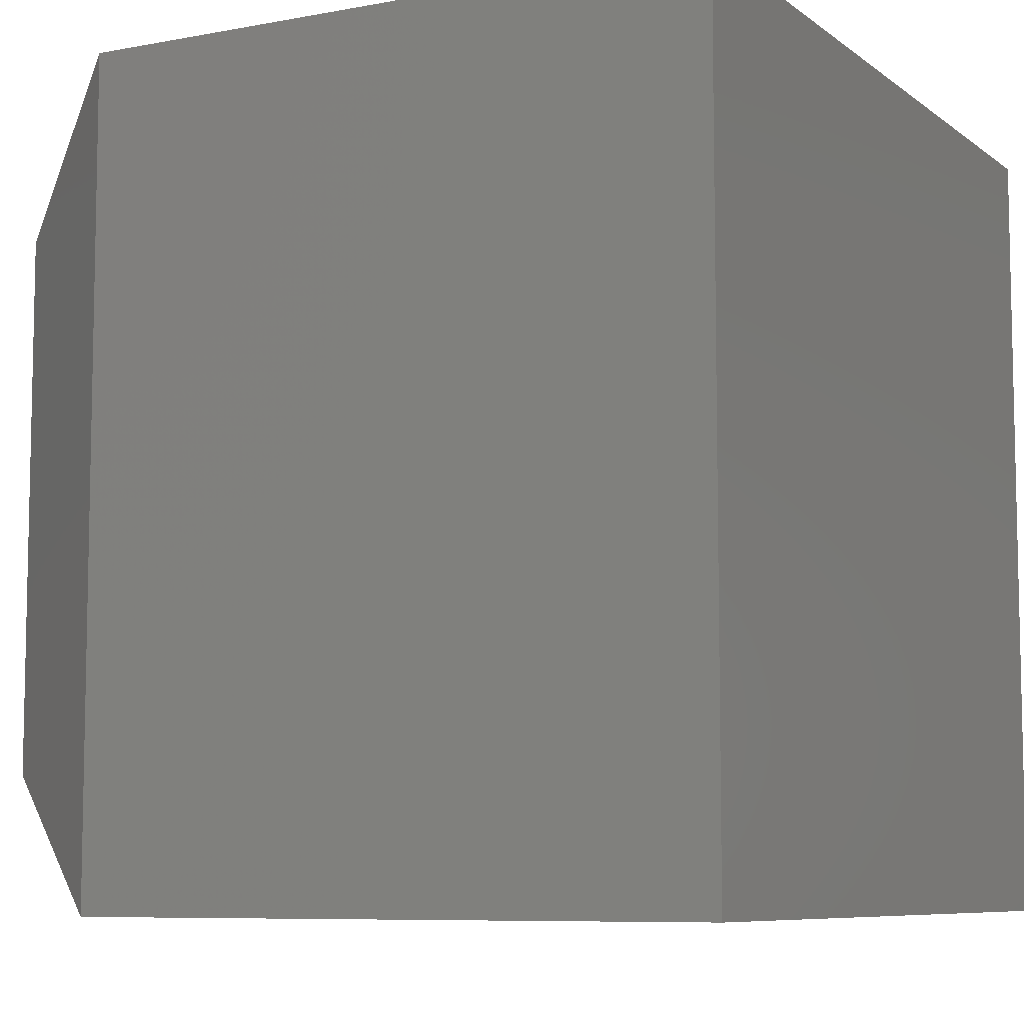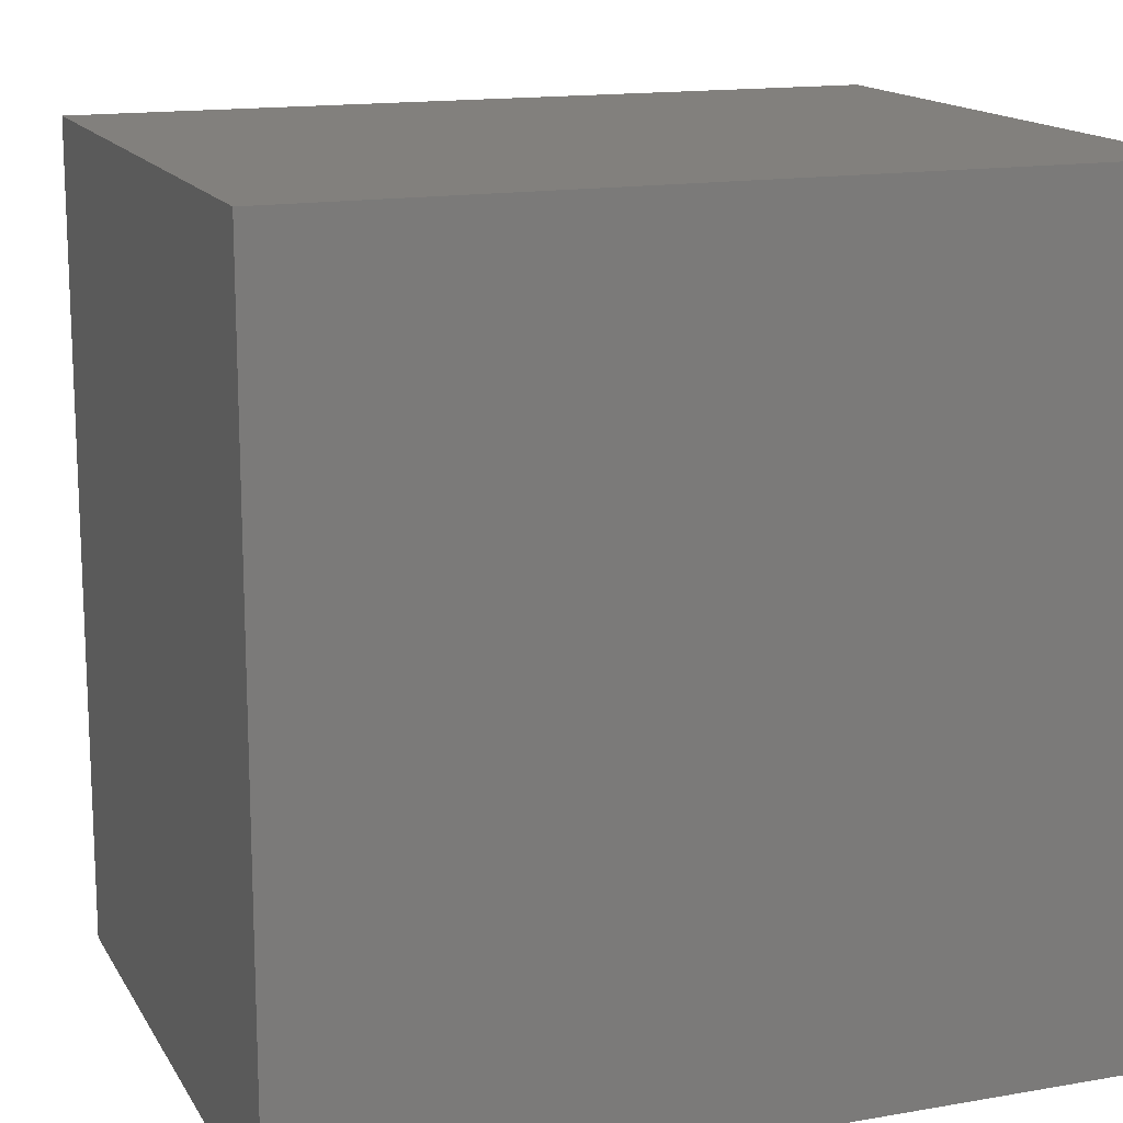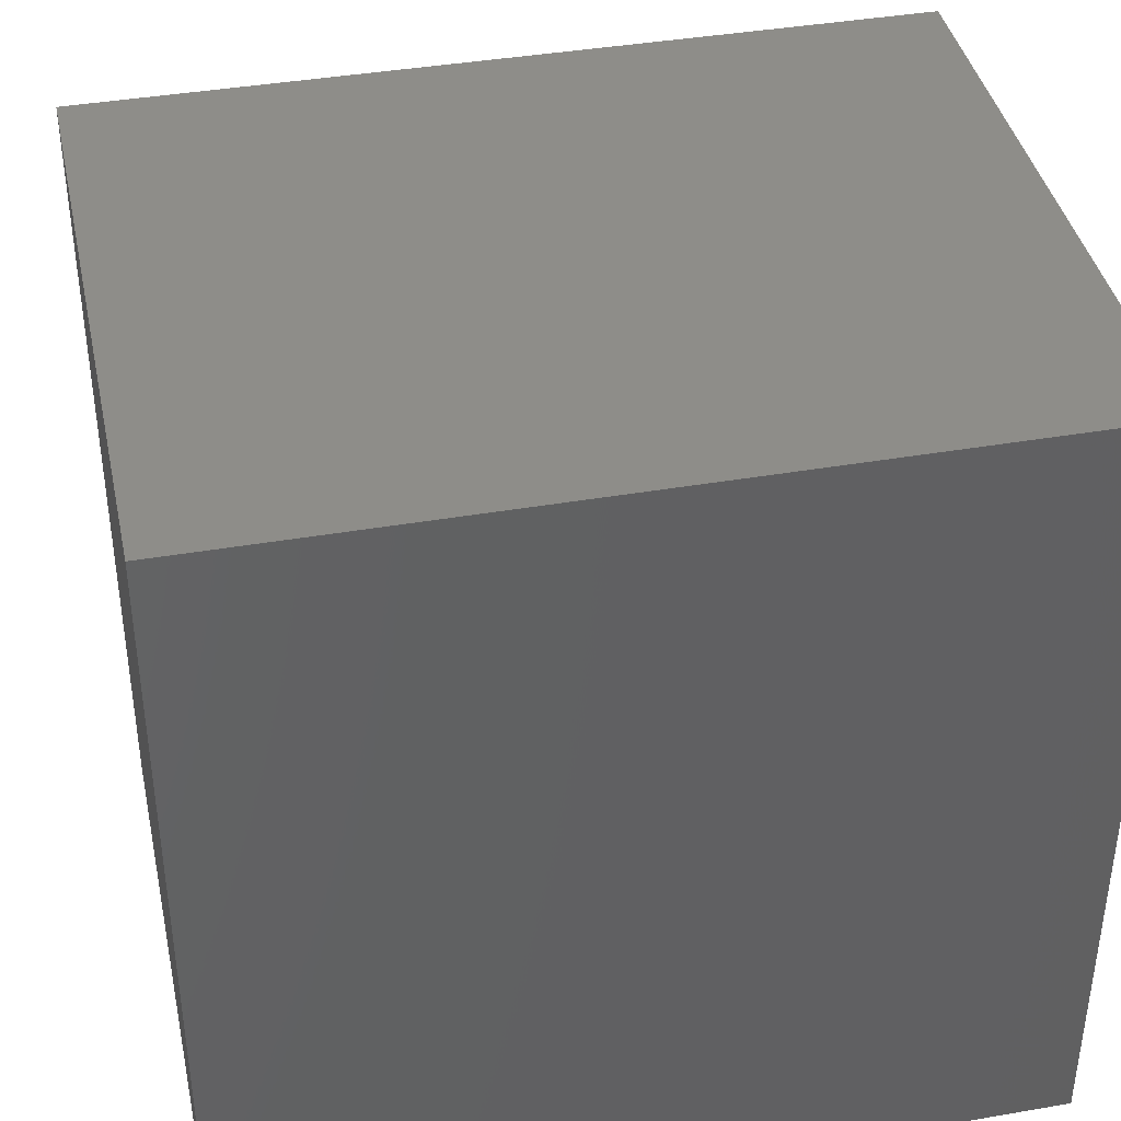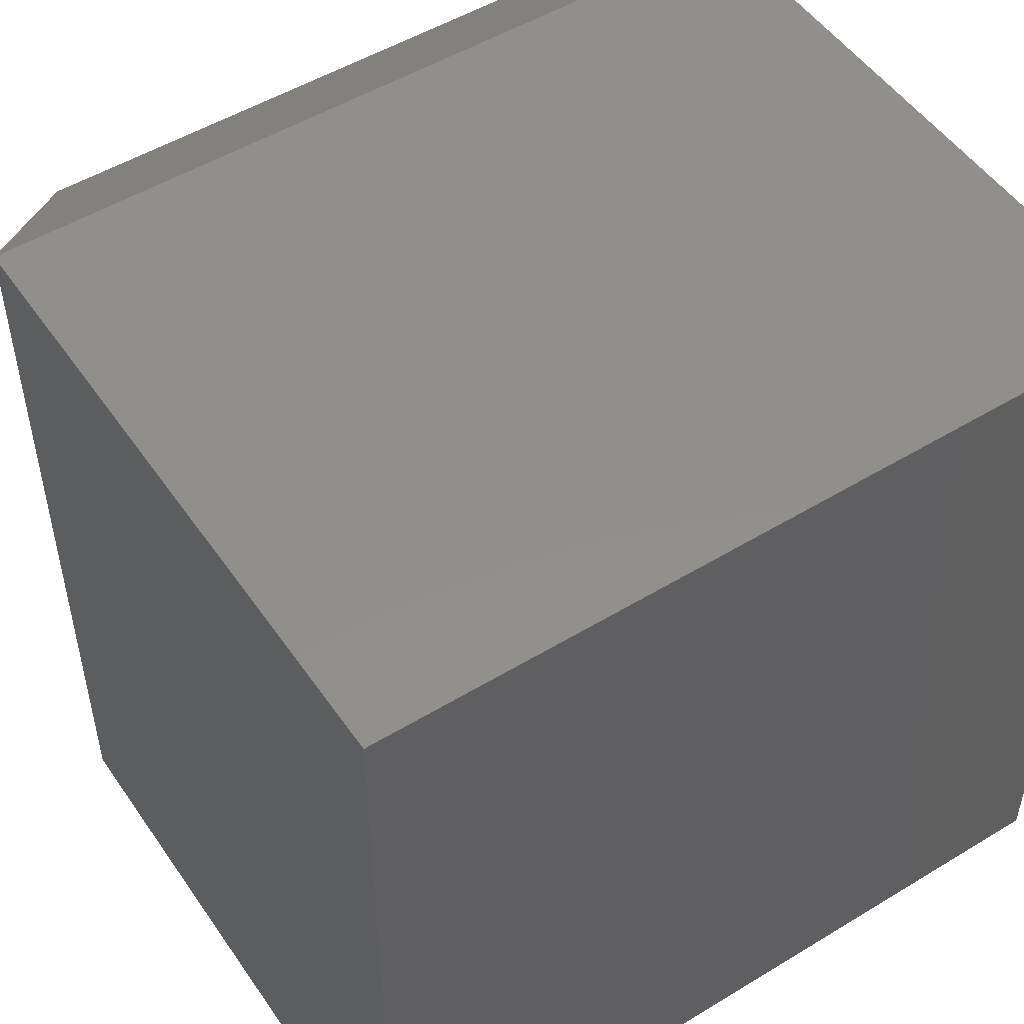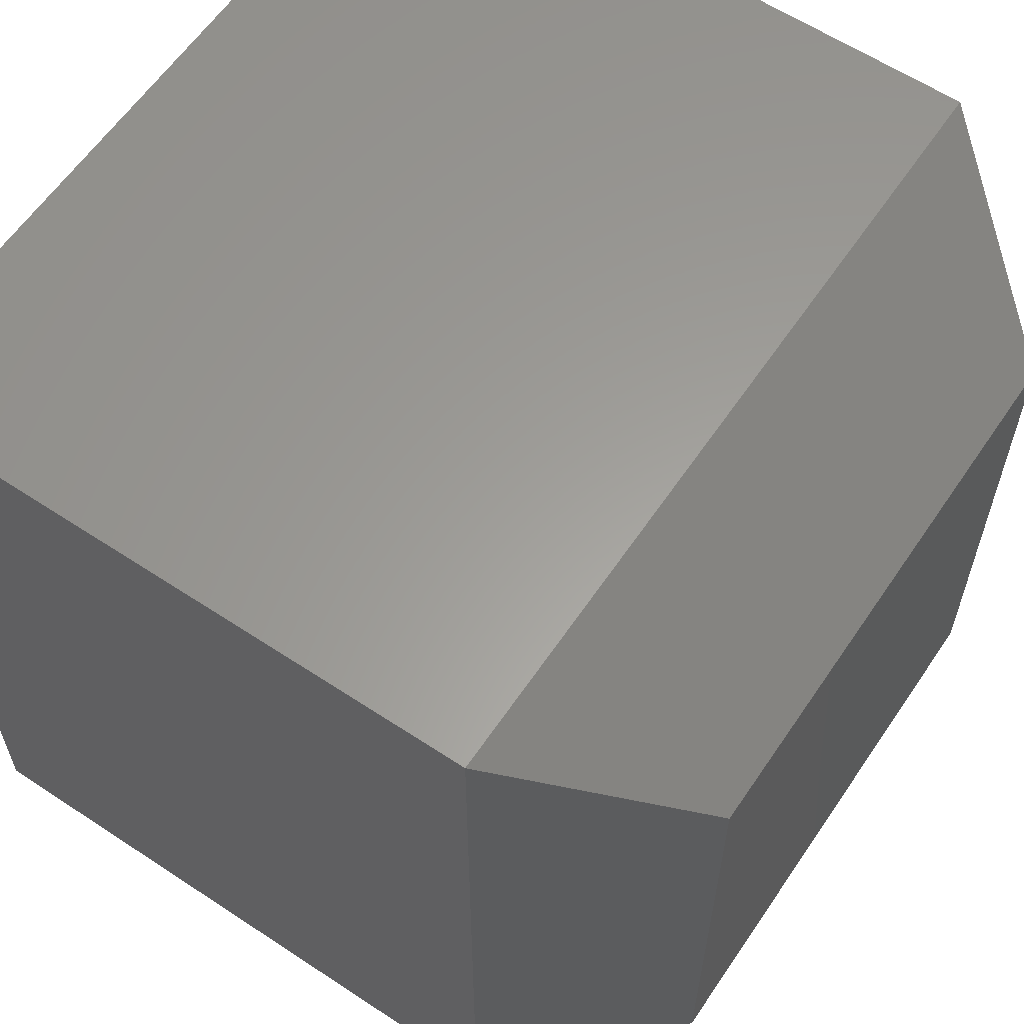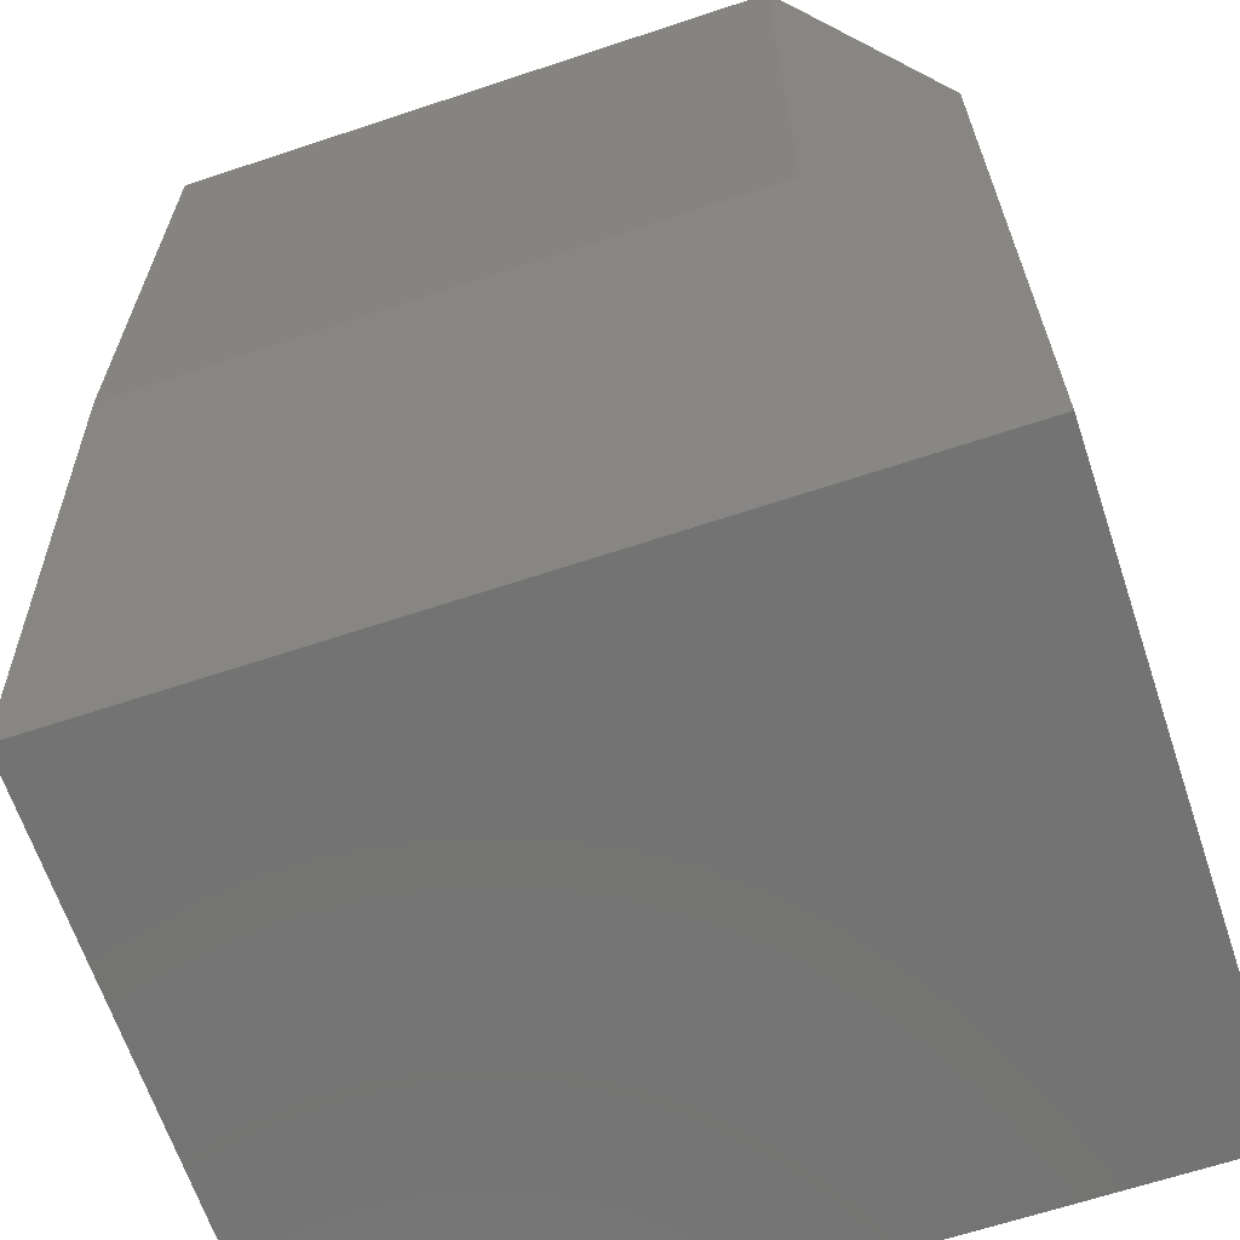
<metadata>
{"format":"stl","ext":"stl","renderer":"f3d","projection":"perspective","resolution":1024,"background":"white","views":[{"elev":-7.8,"azim":28.0,"up":"+Y"},{"elev":15.0,"azim":69.5,"up":"+Y"},{"elev":40.2,"azim":78.0,"up":"+Y"},{"elev":51.1,"azim":56.5,"up":"+Y"},{"elev":60.7,"azim":-146.0,"up":"+Y"},{"elev":-65.3,"azim":-71.5,"up":"+Z"}]}
</metadata>
<code>
# stl→obj: 12 verts, 20 faces
v -0.2109 -0.375 0.75
v 0.375 -0.375 0.75
v -0.2109 0.375 0.75
v 0.375 0.375 0.75
v -0.2109 -0.375 0
v -0.2109 0.375 -5.551e-17
v 0.375 -0.375 0
v 0.375 0.375 0
v -0.375 0.25 0.125
v -0.375 -0.25 0.125
v -0.375 0.25 0.625
v -0.375 -0.25 0.625
f 1 2 3
f 3 2 4
f 5 6 7
f 7 6 8
f 9 10 11
f 11 10 12
f 8 6 4
f 4 6 3
f 5 7 1
f 1 7 2
f 3 6 11
f 11 6 9
f 5 10 6
f 6 10 9
f 5 1 10
f 10 1 12
f 1 3 12
f 12 3 11
f 7 8 2
f 2 8 4

</code>
